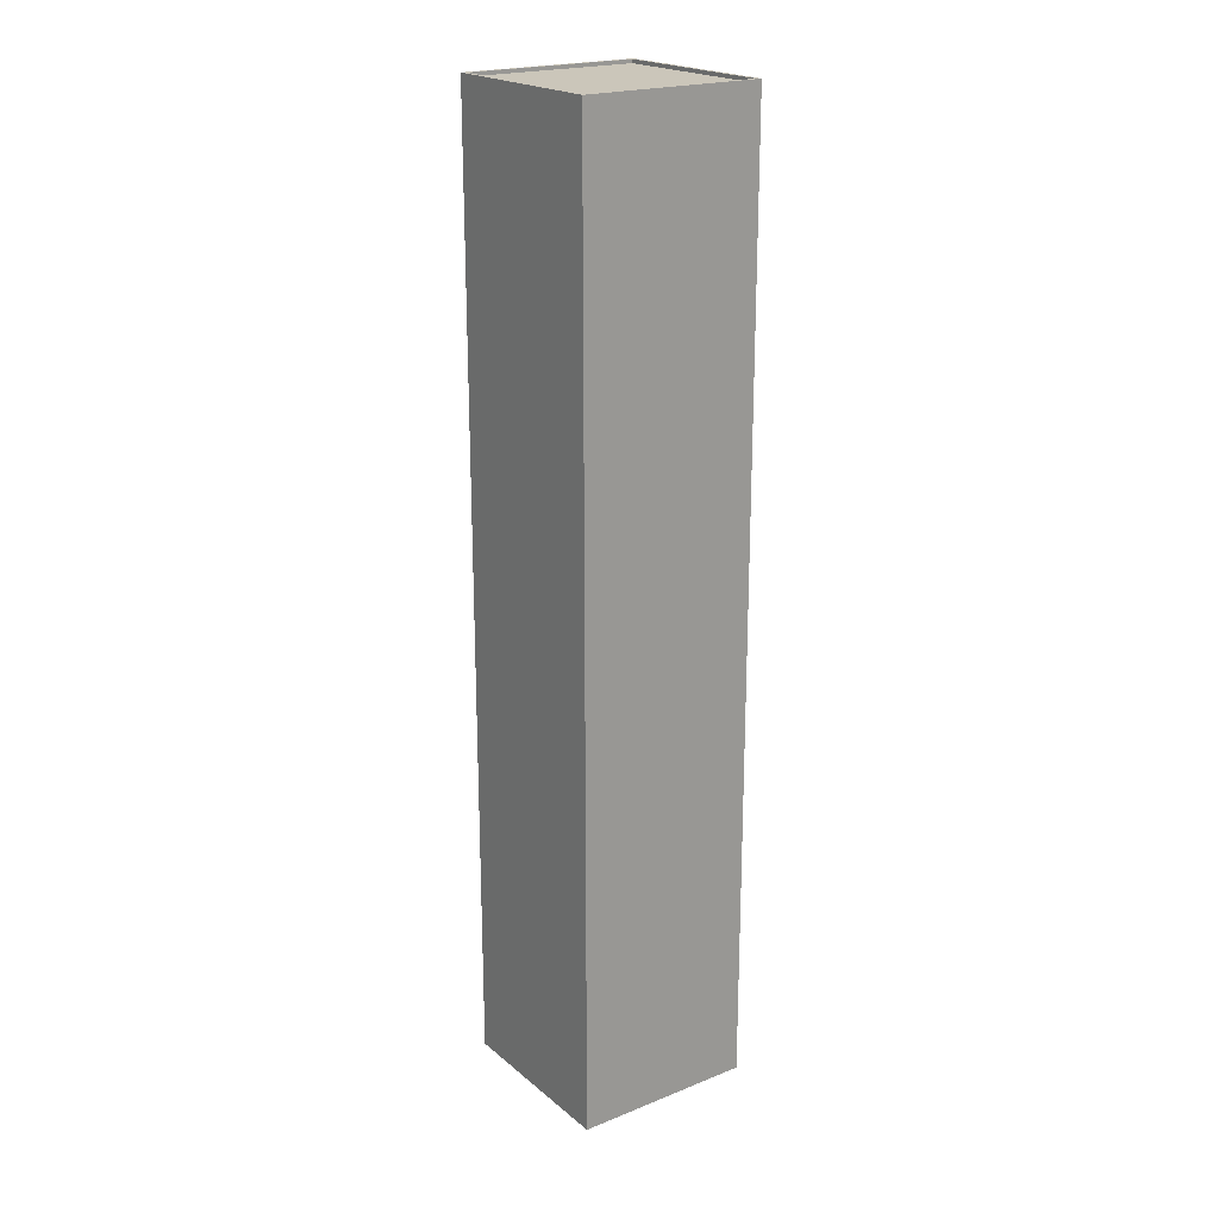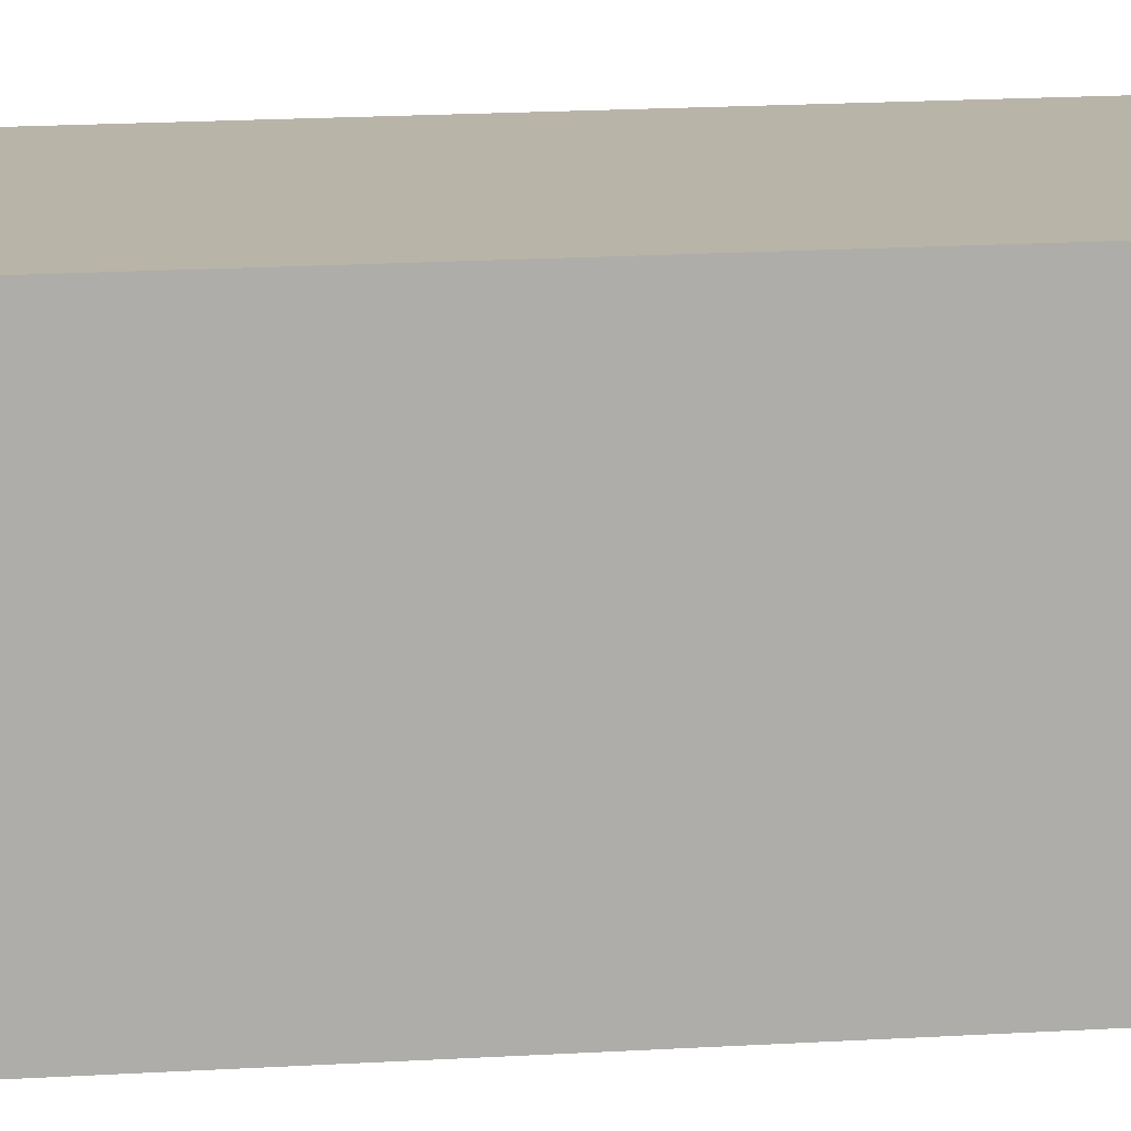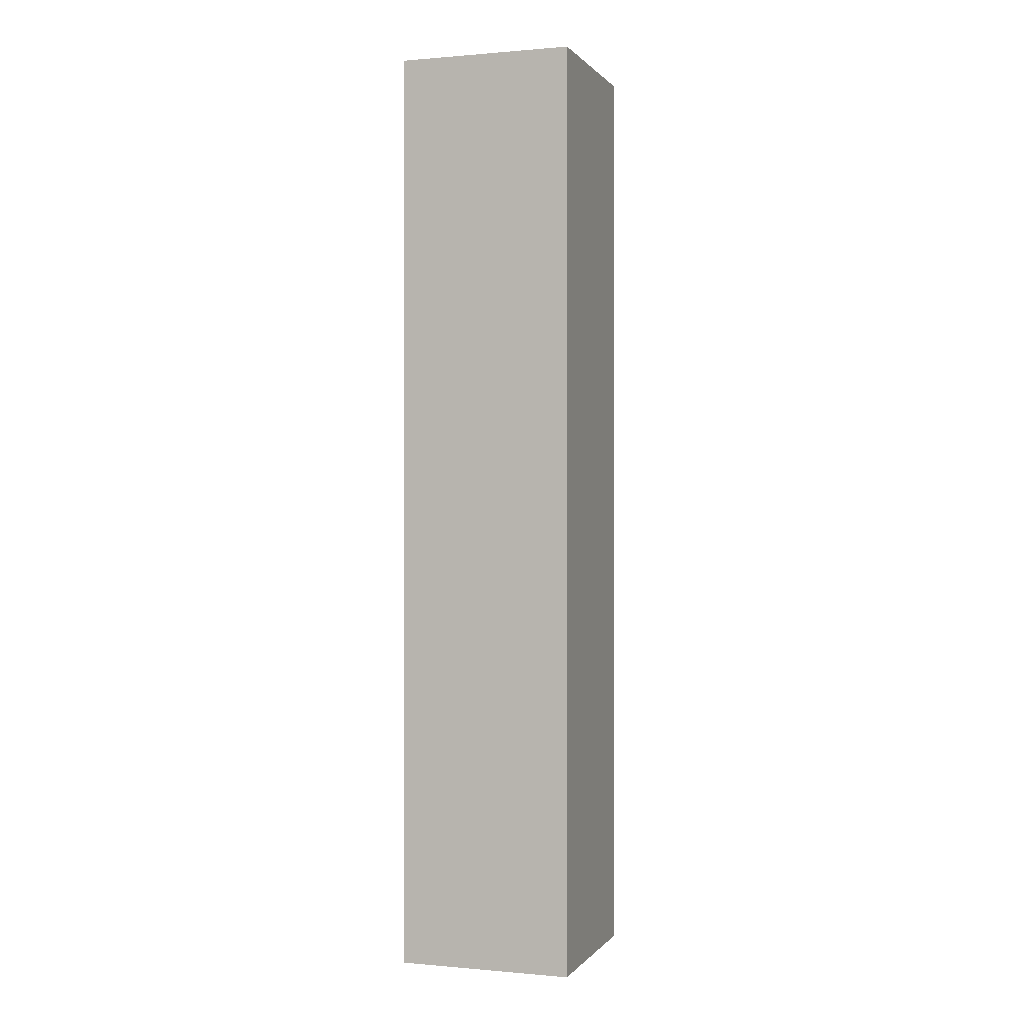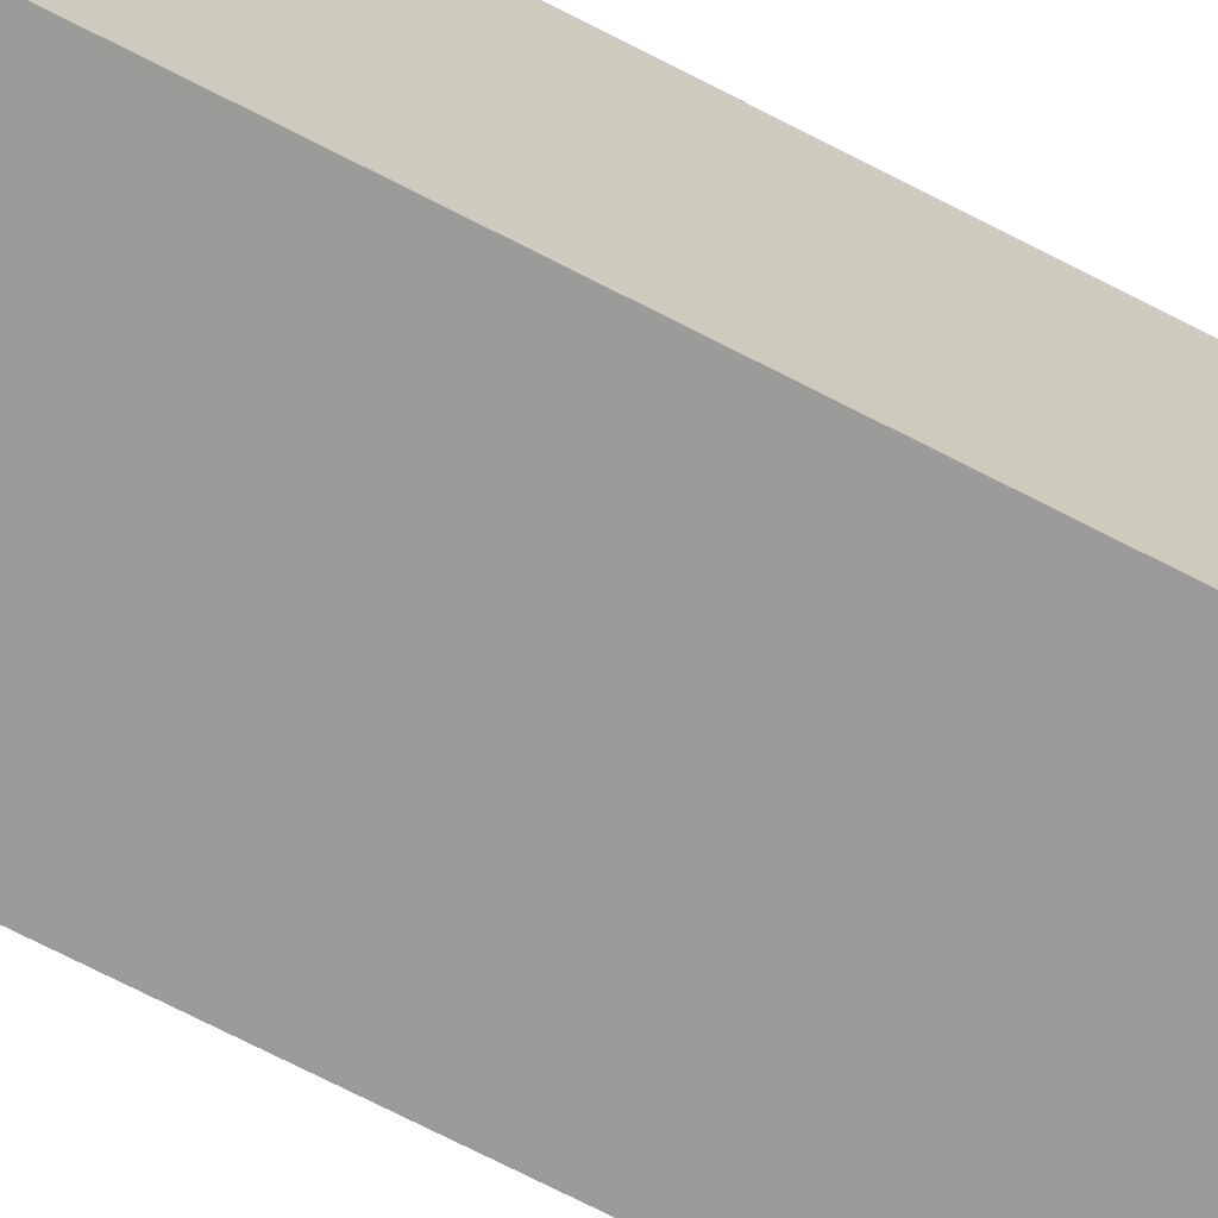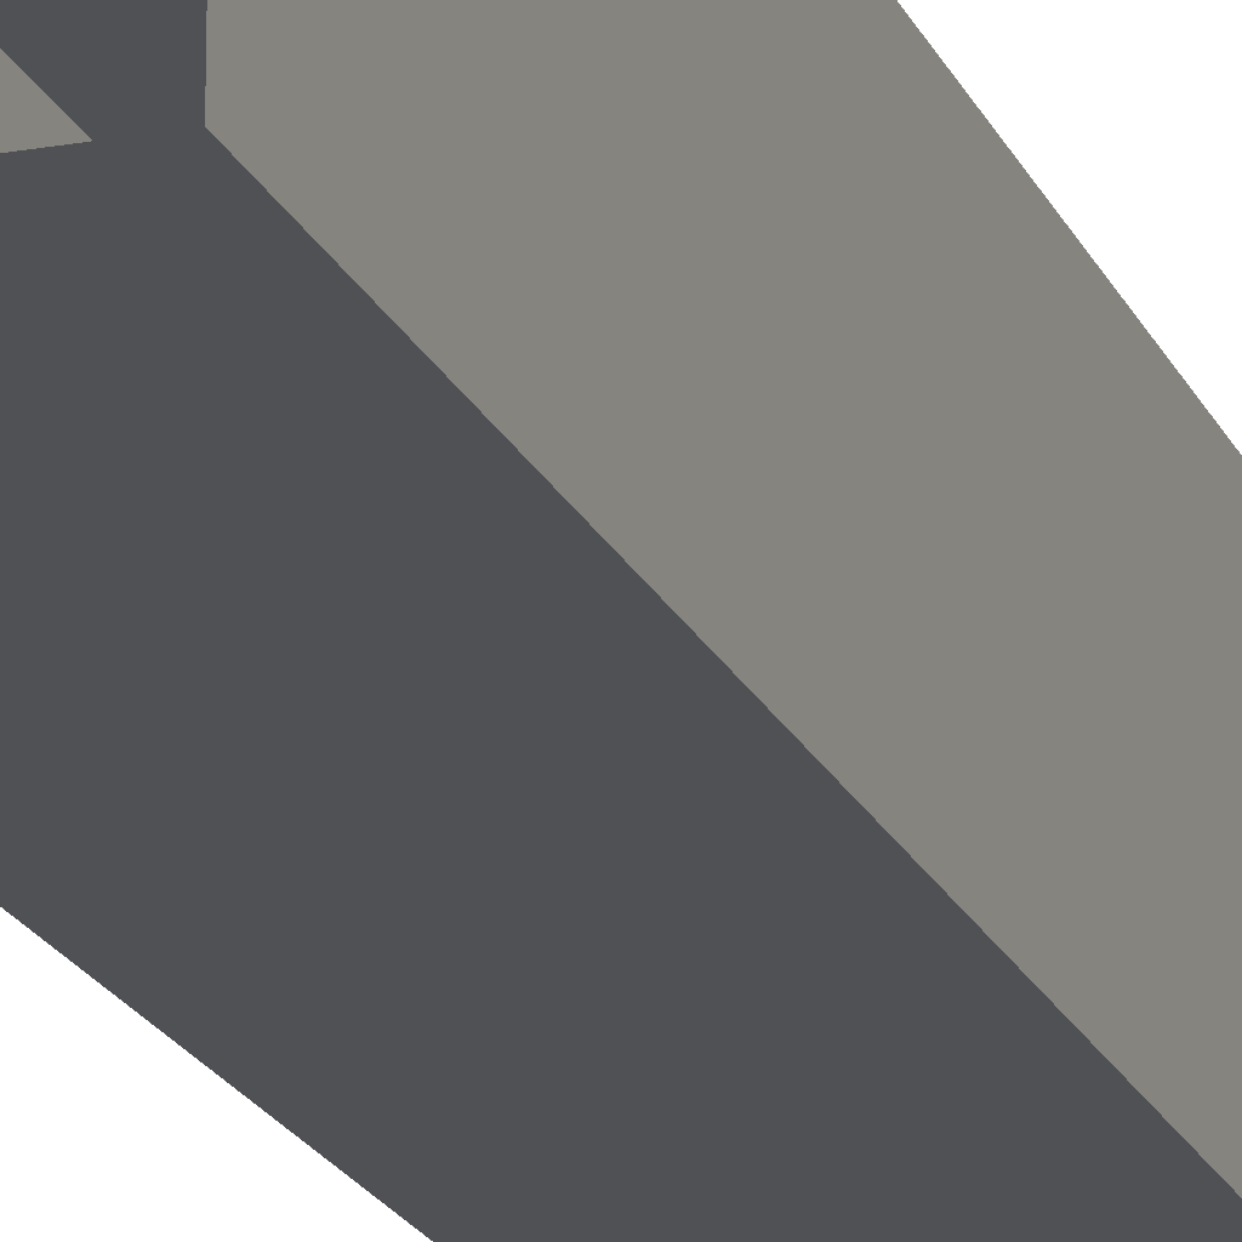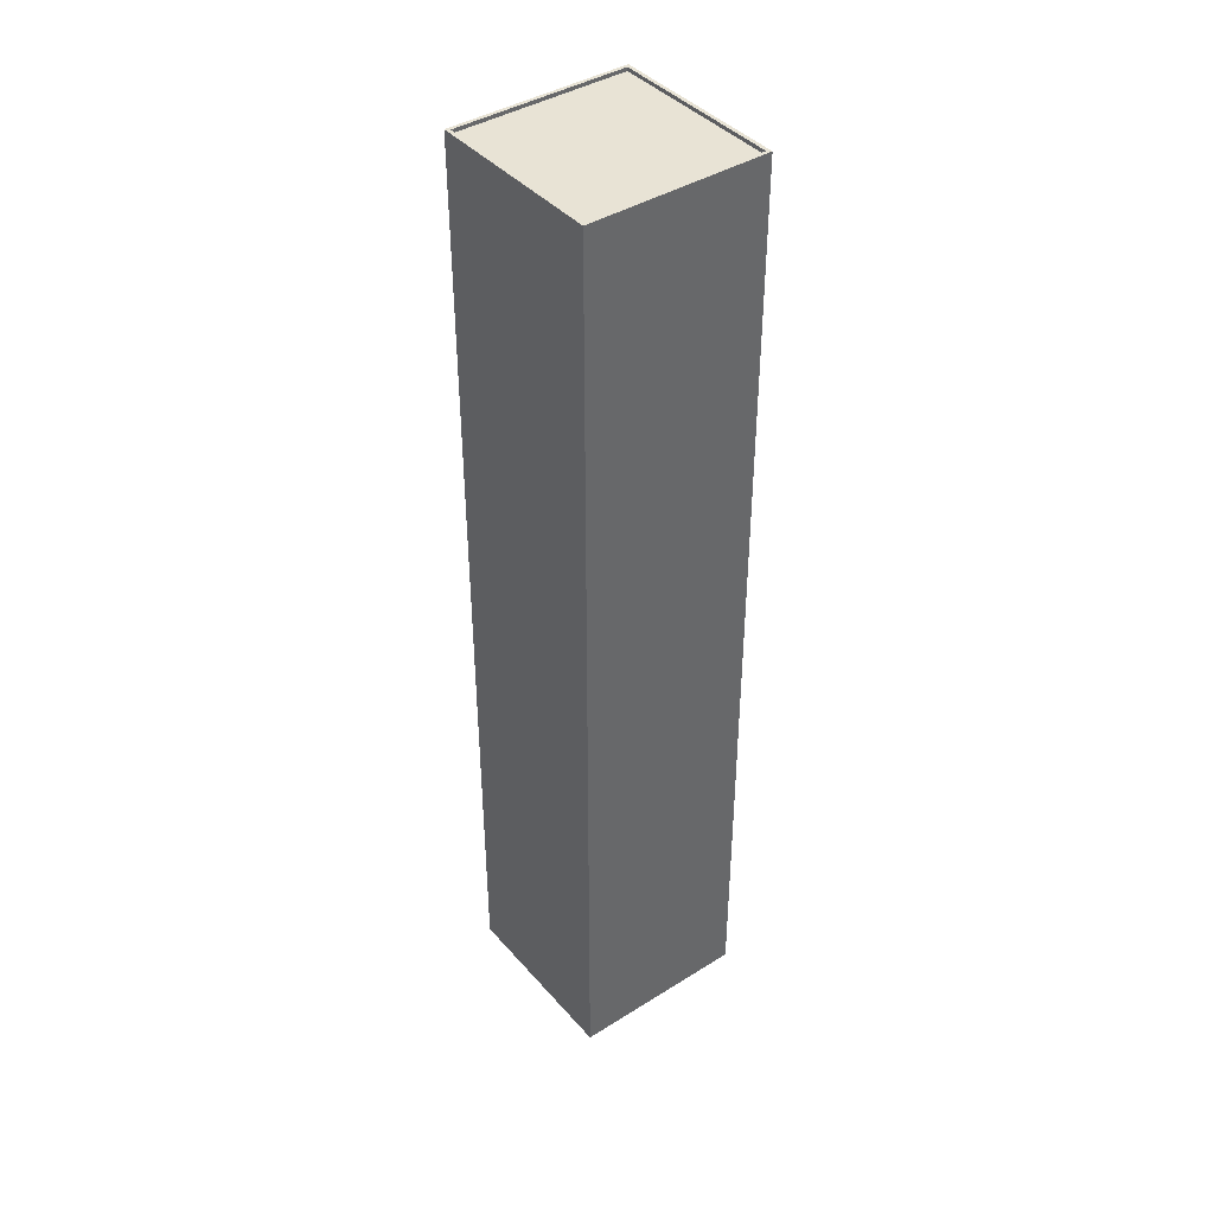
<metadata>
{"format":"obj","ext":"obj","renderer":"f3d","projection":"perspective","resolution":1024,"background":"white","views":[{"elev":21.1,"azim":-125.4,"up":"+Y"},{"elev":13.2,"azim":-99.1,"up":"+Z"},{"elev":0.3,"azim":18.7,"up":"+Y"},{"elev":-69.9,"azim":62.5,"up":"+Z"},{"elev":-19.7,"azim":18.4,"up":"+Z"},{"elev":41.3,"azim":52.8,"up":"+Y"}]}
</metadata>
<code>
g building08
v 34.98 179.5 34.98
v -35 179.5 34.99
v -34.99 371 34.99
v 35 371 34.98
v -35 179.5 34.99
v -35 179.5 -34.99
v -34.99 371 -34.99
v -34.99 371 34.99
v -35 179.5 -34.99
v 34.98 179.5 -34.99
v 34.97 371 -35
v -34.99 371 -34.99
v 34.98 179.5 -34.99
v 34.98 179.5 34.98
v 35 371 34.98
v 34.97 371 -35
v 0.006958 369.6 33.6
v -33.59 369.6 33.6
v 0.006958 369.6 -0.002747
v -33.59 369.6 -0.002747
v 33.61 369.6 33.6
v 0.006958 369.6 33.6
v 0.006958 369.6 -0.002747
v 33.61 369.6 -0.002747
v -33.59 369.6 -0.002747
v -33.59 369.6 -33.6
v 0.006958 369.6 -0.002747
v 0.006958 369.6 -33.6
v 33.61 369.6 -33.6
v 33.61 369.6 -0.002747
v 0.006958 369.6 -0.002747
v 0.006958 369.6 -33.6
v 0.006958 371 33.6
v -33.59 371 33.6
v 0.006958 369.6 33.6
v -33.59 369.6 33.6
v -33.59 371 33.6
v -33.59 371 -0.002747
v -33.59 369.6 33.6
v -33.59 369.6 -0.002747
v -33.59 371 -0.002747
v -33.59 371 -33.6
v -33.59 369.6 -0.002747
v -33.59 369.6 -33.6
v -33.59 371 -33.6
v 0.006958 371 -33.6
v -33.59 369.6 -33.6
v 0.006958 369.6 -33.6
v 33.61 371 -33.6
v 33.61 371 -0.002747
v 33.61 369.6 -33.6
v 33.61 369.6 -0.002747
v 0.006958 371 -33.6
v 33.61 371 -33.6
v 0.006958 369.6 -33.6
v 33.61 369.6 -33.6
v 33.61 371 33.6
v 0.006958 371 33.6
v 33.61 369.6 33.6
v 0.006958 369.6 33.6
v 33.61 371 -0.002747
v 33.61 371 33.6
v 33.61 369.6 -0.002747
v 33.61 369.6 33.6
v 33.61 371 -33.6
v 0.006958 371 -33.6
v 34.97 371 -35
v -33.59 371 -33.6
v -34.99 371 -34.99
v 33.61 371 -0.002747
v 33.61 371 -33.6
v 35 371 34.98
v 34.97 371 -35
v 33.61 371 33.6
v 0.006958 371 33.6
v 33.61 371 33.6
v -34.99 371 34.99
v 35 371 34.98
v -33.59 371 33.6
v -33.59 371 -0.002747
v -33.59 371 33.6
v -34.99 371 -34.99
v -34.99 371 34.99
v -33.59 371 -33.6
v 34.98 179.5 -34.99
v -35 179.5 -34.99
v -34.99 0.0004883 -34.99
v 35 0.0004883 -34.99
v -35 179.5 -34.99
v -35 179.5 34.99
v -34.99 0.0004883 34.98
v -34.99 0.0004883 -34.99
v -35 179.5 34.99
v 34.98 179.5 34.98
v 34.97 0.0004883 34.99
v -34.99 0.0004883 34.98
v 34.98 179.5 34.98
v 34.98 179.5 -34.99
v 35 0.0004883 -34.99
v 34.97 0.0004883 34.99
g model
f 2 1 3
f 1 4 3
f 6 5 7
f 5 8 7
f 10 9 11
f 9 12 11
f 14 13 15
f 13 16 15
f 18 17 19
f 20 18 19
f 22 21 23
f 21 24 23
f 26 25 27
f 28 26 27
f 30 29 31
f 29 32 31
f 34 33 35
f 36 34 35
f 38 37 39
f 40 38 39
f 42 41 43
f 44 42 43
f 46 45 47
f 48 46 47
f 50 49 51
f 52 50 51
f 54 53 55
f 56 54 55
f 58 57 59
f 60 58 59
f 62 61 63
f 64 62 63
f 66 65 67
f 68 66 67
f 69 68 67
f 71 70 72
f 73 71 72
f 70 74 72
f 76 75 77
f 78 76 77
f 75 79 77
f 81 80 82
f 83 81 82
f 80 84 82
f 86 85 87
f 85 88 87
f 90 89 91
f 89 92 91
f 94 93 95
f 93 96 95
f 98 97 99
f 97 100 99

</code>
